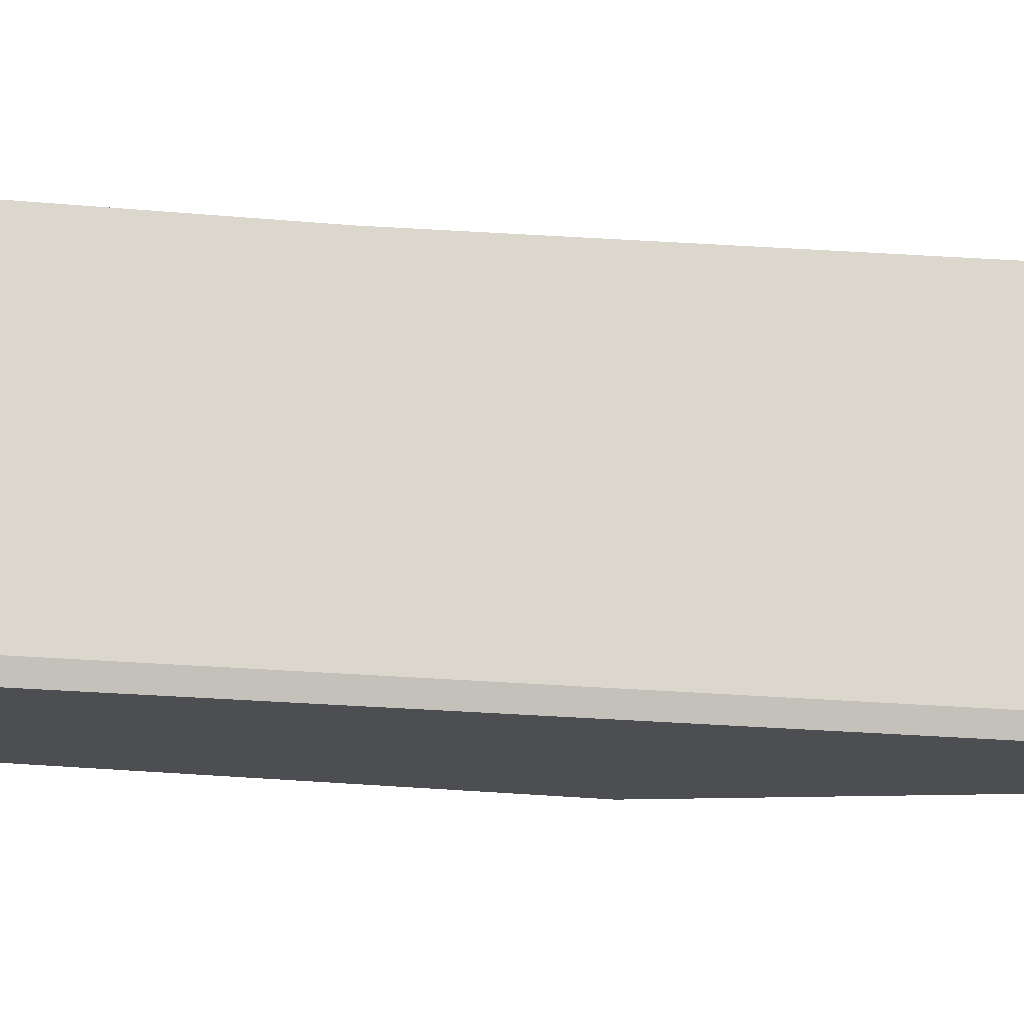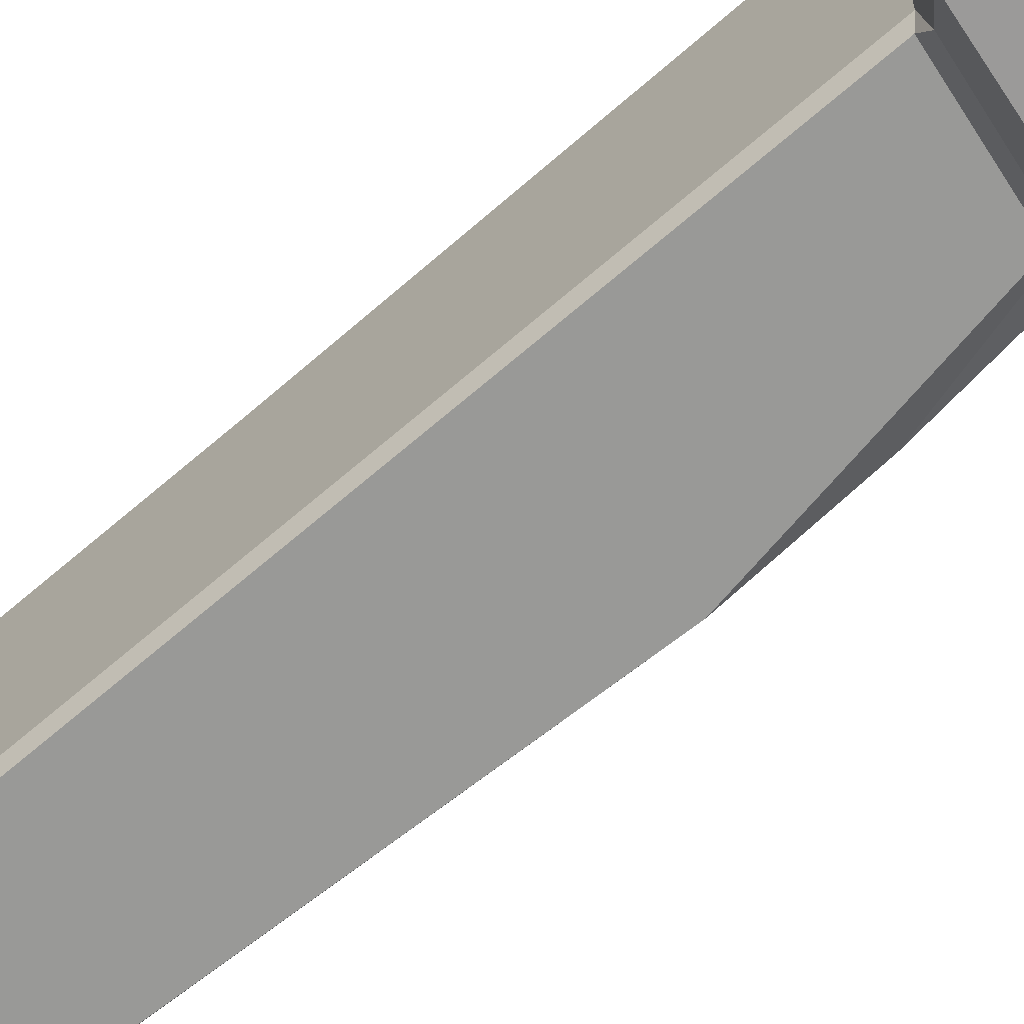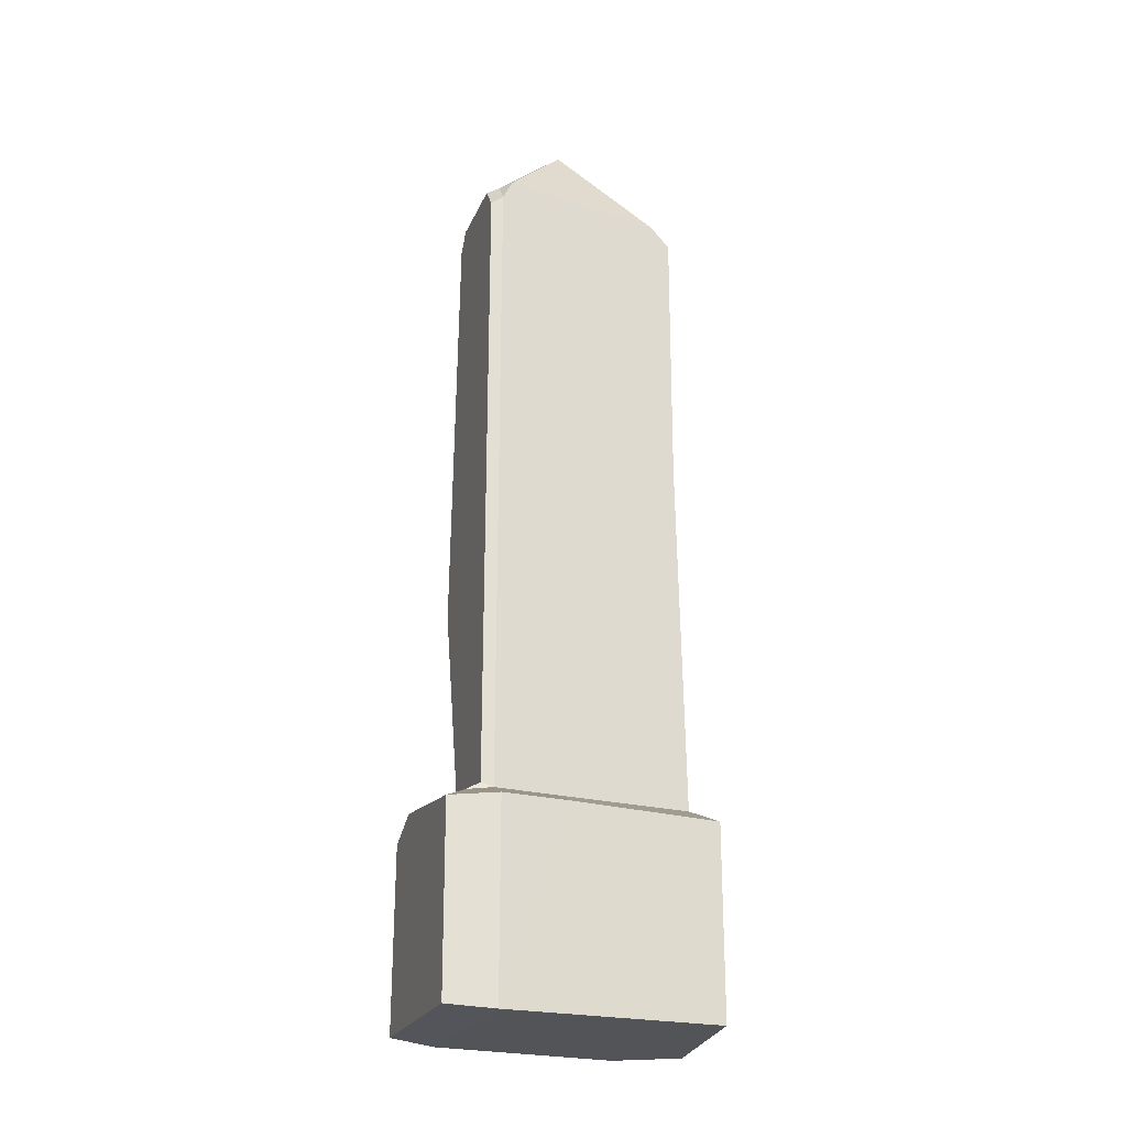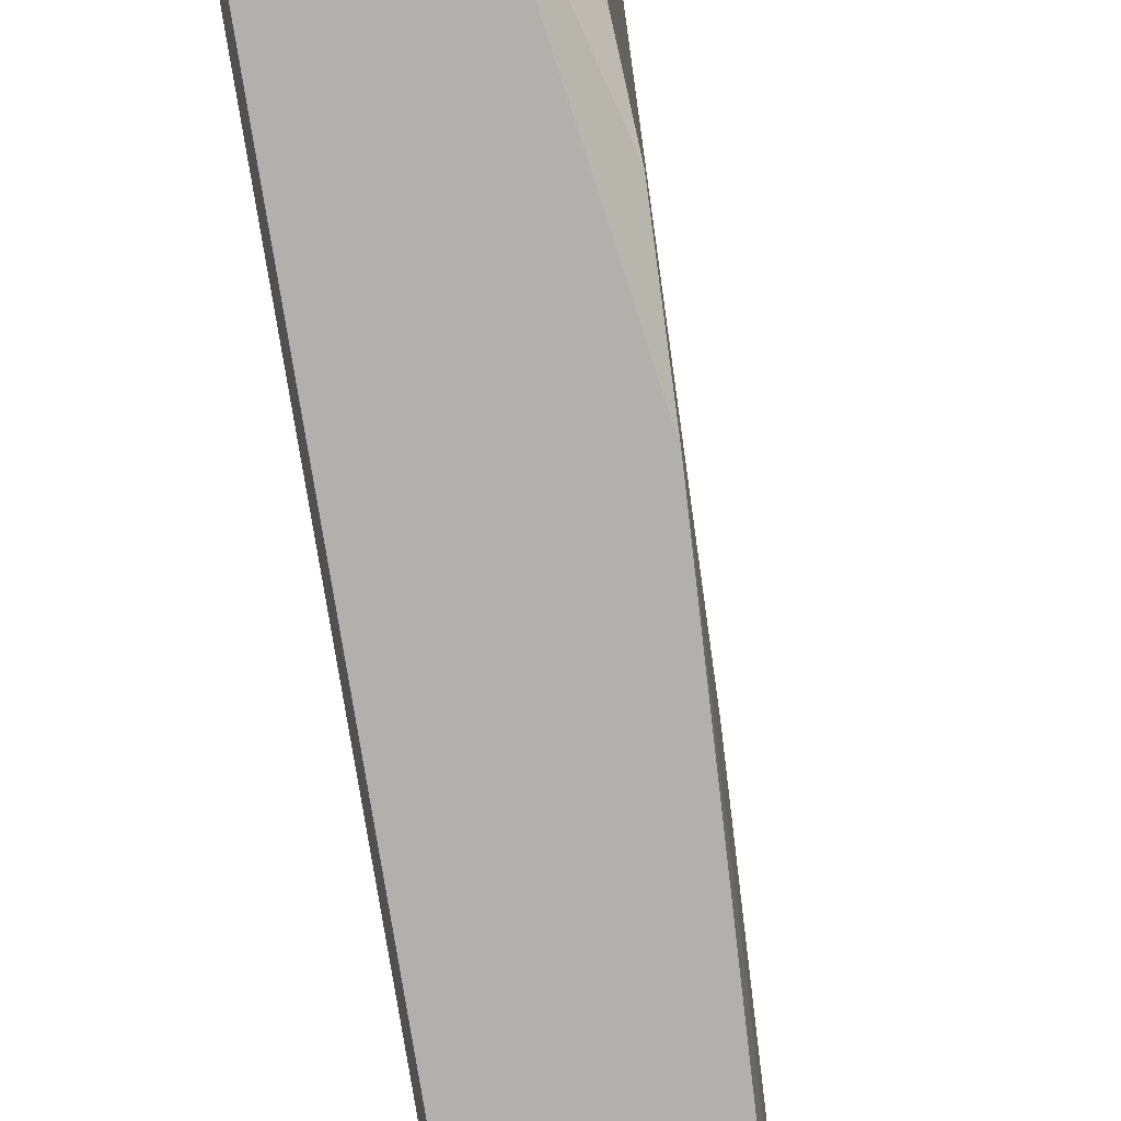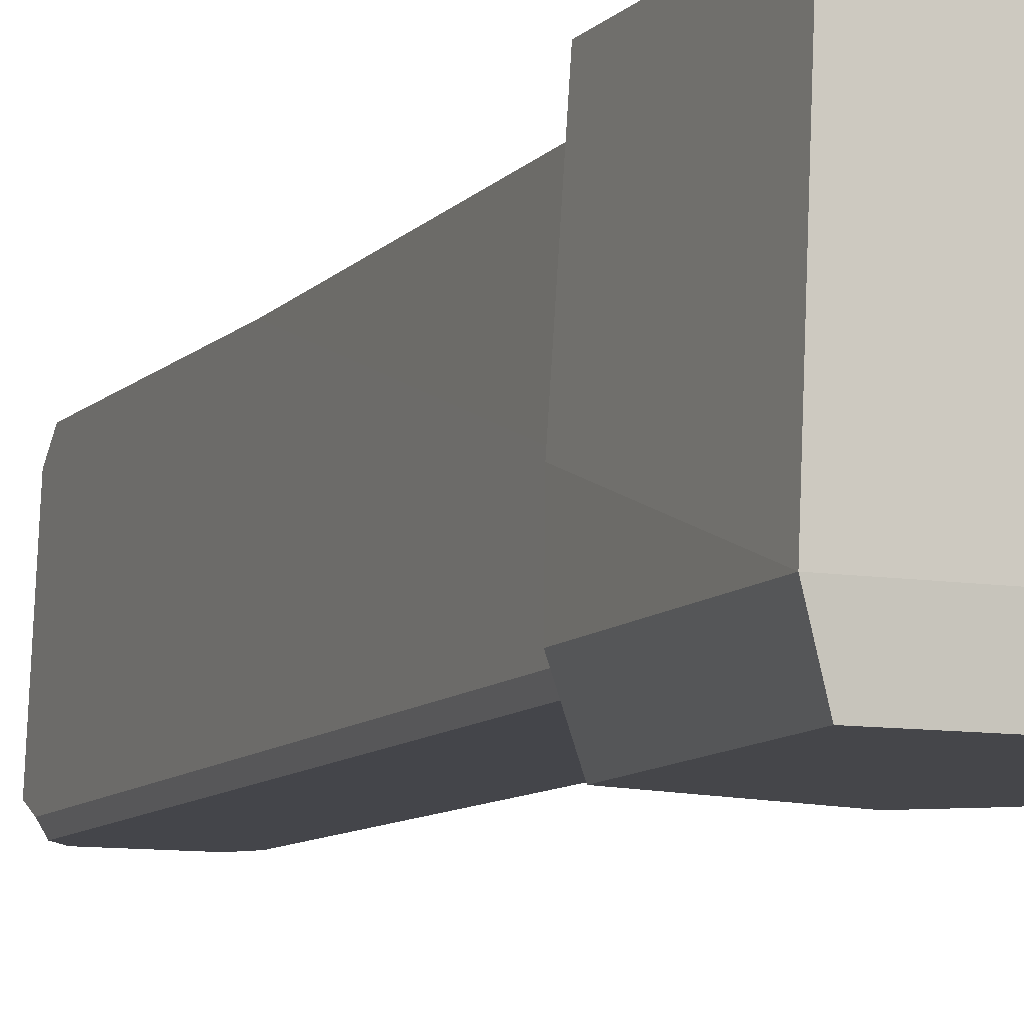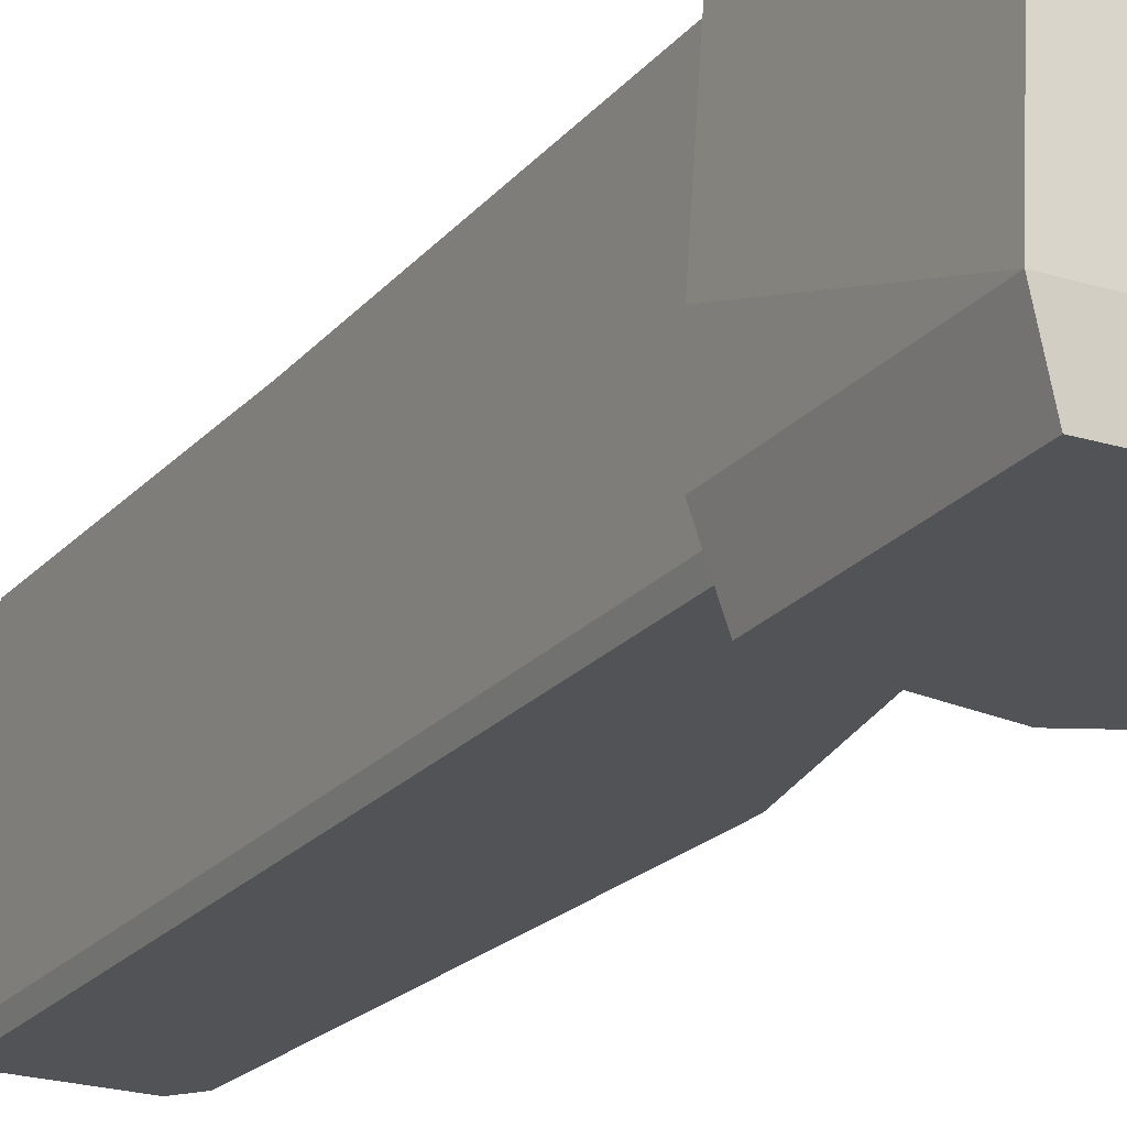
<metadata>
{"format":"obj","ext":"obj","renderer":"f3d","projection":"perspective","resolution":1024,"background":"white","views":[{"elev":-17.2,"azim":-101.5,"up":"+Z"},{"elev":-69.0,"azim":-49.1,"up":"+Z"},{"elev":-23.8,"azim":-109.1,"up":"+Y"},{"elev":-78.3,"azim":9.5,"up":"+Z"},{"elev":-9.3,"azim":-23.6,"up":"+Z"},{"elev":-21.7,"azim":-28.7,"up":"+Z"}]}
</metadata>
<code>
o obelisk__02_Cube.011
v -0.4308 5.609 0.8234
v -0.5695 -0.309 1.034
v 0.3096 5.639 0.8234
v 0.407 5.731 0.646
v 0.9732 -0.2994 0.8178
v 0.6843 -0.3052 1.237
v 0.411 5.918 -0.4546
v -0.4308 5.918 -0.4335
v -0.4308 5.758 0.6869
v -0.4214 3.691 0.8234
v 0.5183 3.752 0.6995
v 0.2881 3.706 0.7678
v 0.4129 3.847 0.8234
v 0.4249 3.566 0.8234
v -0.4151 1.162 -0.05373
v 0.5922 1.213 0.735
v -0.415 1.141 0.8756
v 0.493 1.17 0.8756
v 0.5261 1.3 -0.313
v 0.7591 -0.272 -0.8514
v 0.8563 -0.2985 -0.5187
v -0.5347 -0.2784 -0.855
v -0.6345 -0.3093 -0.5201
v 0.3881 5.76 -0.5892
v 0.416 5.816 -0.5056
v 0.2863 5.889 -0.5892
v 0.334 5.918 -0.5067
v -0.4015 5.72 -0.5892
v -0.4303 5.776 -0.5058
v -0.2745 5.889 -0.5892
v -0.3234 5.918 -0.5062
v -0.3875 1.206 -0.5874
v -0.3873 1.148 -0.6891
v -0.4159 1.173 -0.5047
v 0.5438 2.722 -0.5838
v 0.5665 2.026 -0.4193
v 0.557 1.129 -0.6848
v 0.5775 1.163 -0.5038
v 0.3338 1.316 -0.5448
v 0.377 1.291 -0.4614
v 0.3502 1.262 -0.6528
v 0.8063 1.124 0.7981
v -0.5727 1.042 1.034
v 0.5981 1.075 1.073
v -0.6385 1.063 -0.05357
v 0.7492 1.214 -0.3147
v -0.5317 1.052 -0.8595
v -0.6388 1.074 -0.521
v 0.8003 1.076 -0.5166
v 0.688 1.038 -0.8656
v 0.3507 1.167 -0.8761
v 0.000335 6.539 0.07583
f 38 19 46 49
f 29 8 31
f 14 18 16 11
f 3 13 11 4
f 16 19 36 25 11
f 13 10 12
f 10 1 9 8 29 34 15
f 4 9 1 3
f 25 27 7
f 13 3 1 10
f 12 11 13
f 12 10 14
f 36 19 40
f 14 11 12
f 19 16 42 46
f 19 38 40
f 23 21 5 6 2
f 35 39 32 28 30 26 24
f 25 7 4 11
f 15 17 10
f 17 18 14 10
f 8 9 52
f 32 33 34
f 39 40 41
f 21 23 22 20
f 24 26 27 25
f 30 28 29 31
f 34 29 28 32
f 31 27 26 30
f 39 35 36 40
f 37 41 40 38
f 25 36 35 24
f 41 33 32 39
f 41 37 50 51
f 18 17 43 44
f 21 49 46 42 5
f 6 44 43 2
f 2 43 45 23
f 45 48 23
f 42 44 6 5
f 23 48 47 22
f 49 21 20 50
f 22 47 51 50 20
f 34 33 47 48
f 33 41 51 47
f 15 34 48 45
f 16 18 44 42
f 17 15 45 43
f 37 38 49 50
f 27 31 52
f 31 8 52
f 9 4 52
f 7 27 52
f 4 7 52

</code>
